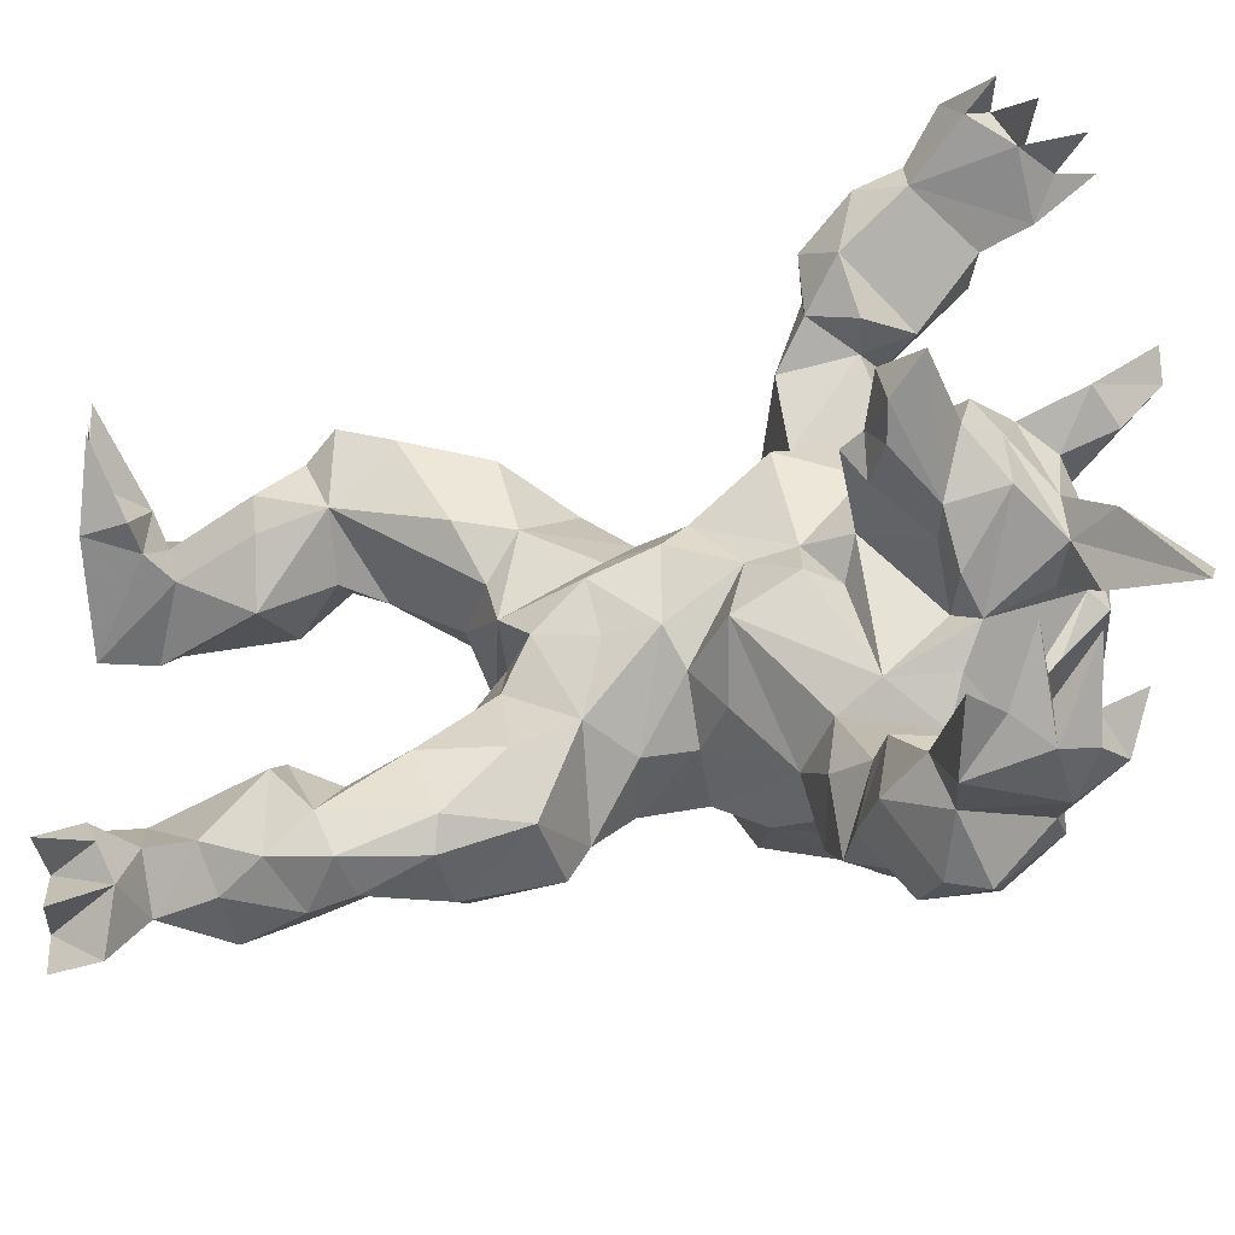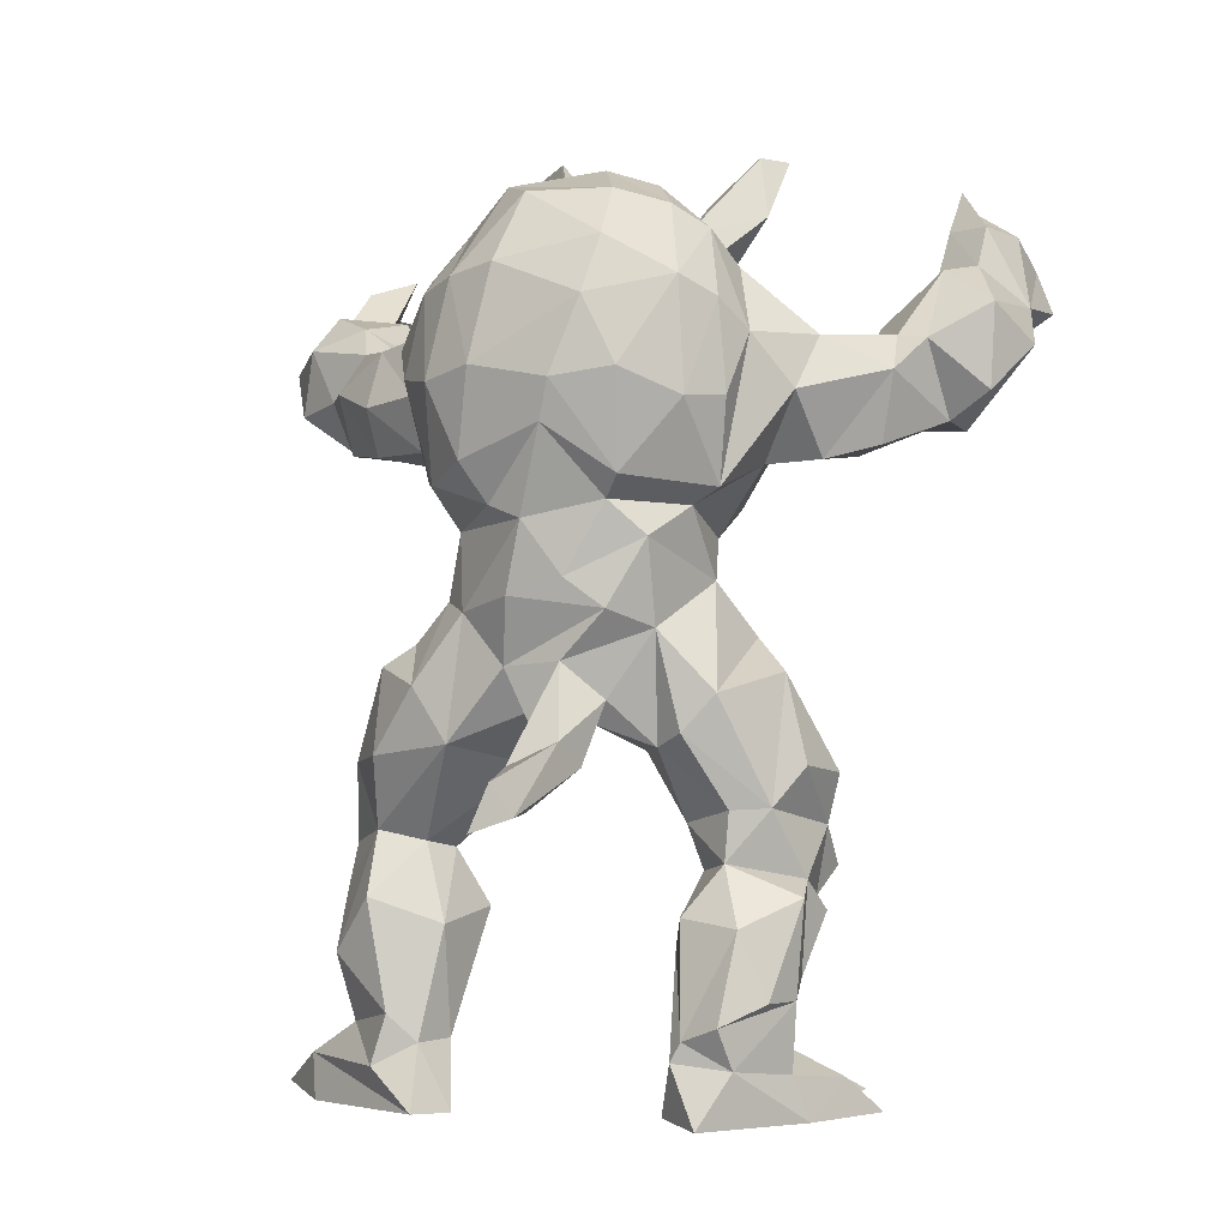
<metadata>
{"format":"obj","ext":"obj","renderer":"f3d","projection":"perspective","resolution":1024,"background":"white","views":[{"elev":48.7,"azim":87.1,"up":"+Z"},{"elev":-1.6,"azim":-161.5,"up":"+Y"}]}
</metadata>
<code>
o Mesh_Mesh_Armadillo.001
v 0.2794 0.5812 0.2037
v 0.6013 0.7952 0.7863
v -0.481 0.7327 0.1978
v 0.04788 1.013 0.3185
v 0.104 0.6781 -0.3255
v 0.3004 0.8387 0.1068
v -0.3352 -0.2883 -0.1794
v -0.1179 0.2599 -0.2398
v -0.2802 0.6781 0.2246
v 0.4178 0.5564 0.2369
v 0.01583 -0.1145 -0.5442
v -0.4057 -0.3839 -0.0186
v -0.1022 0.9877 0.298
v -0.6773 0.6895 0.4309
v 0.6824 0.6911 0.7327
v -0.04685 0.6506 -0.3367
v 0.7394 0.7531 0.3675
v 0.3182 0.6582 -0.05464
v -0.3232 0.5224 0.04011
v 0.3646 0.1618 -0.07797
v -0.1972 0.9741 -0.1112
v 0.6234 -0.6192 0.09184
v -0.4614 0.6907 0.2563
v 0.5433 0.6847 0.1245
v -0.1656 0.7675 0.3912
v -0.3878 -0.4141 -0.1703
v 0.07043 0.8595 -0.2929
v 0.2972 0.5299 0.09171
v -0.3117 0.6284 -0.1611
v 0.2241 0.2781 -0.103
v -0.2432 0.8337 -0.2214
v 0.2784 0.6707 -0.1836
v 0.4407 -0.04168 0.1048
v 0.05846 0.6144 0.2606
v 0.07729 1.04 0.1968
v -0.01701 0.5494 0.2718
v -0.1253 0.01129 -0.03059
v -0.1972 0.9411 0.1846
v -0.2747 -0.6285 -0.2344
v 0.3634 -0.5715 0.1219
v 0.2809 -0.1523 -0.06689
v -0.4565 -0.02602 0.05805
v -0.1148 1.061 0.4116
v 0.3205 0.734 -0.09632
v 0.7069 0.8207 0.6383
v 0.2464 -0.1657 -0.008417
v 0.08332 -0.01384 -0.04953
v -0.4302 0.5297 0.04394
v 0.4094 -0.5535 0.1336
v -0.2559 0.3125 -0.03399
v 0.2356 -0.5061 -0.06318
v 0.2406 0.8222 -0.1846
v -0.08212 0.3339 0.2171
v 0.1346 0.5159 -0.2877
v 0.1293 0.3639 0.1505
v 0.07902 1.043 0.06678
v -0.2659 -0.4763 -0.03316
v -0.1329 0.8949 0.4164
v -0.2886 0.8729 0.006697
v 0.2605 -0.6281 -0.1942
v -0.6201 0.6085 0.2309
v 0.1248 0.4268 0.2738
v 0.255 1.135 0.4634
v 0.192 0.9883 0.3734
v -0.2799 0.8486 0.1332
v 0.2315 -0.2989 -0.1042
v -0.1503 0.4883 -0.2722
v -0.03903 0.06668 0.09653
v 0.3592 0.002044 -0.1325
v -0.7657 0.7497 0.2937
v -0.2963 0.7996 -0.1585
v 0.238 0.8752 0.03469
v 0.02388 0.04347 -0.2102
v -0.258 0.6215 -0.236
v -0.3297 -0.5292 -0.1889
v -0.2023 0.107 0.1334
v -0.1062 0.998 -0.1651
v -0.06337 0.668 0.3724
v -0.01042 -0.03092 -0.5149
v -0.5506 0.6911 0.08287
v -0.04091 -0.09028 -0.4804
v 0.02853 -0.01055 -0.3368
v -0.04176 1.058 -0.008208
v 0.2397 0.7803 0.252
v 0.06412 0.3268 0.1899
v -0.1269 0.3789 0.209
v -0.3021 0.7968 0.1134
v 0.4395 0.557 0.07449
v 0.2031 0.9485 -0.0474
v 0.1412 0.7702 0.2725
v 0.572 0.5784 0.2951
v 0.5932 0.6792 0.2123
v -0.4714 0.6891 0.3307
v -0.2383 -0.4811 -0.1945
v -0.5072 0.5996 0.3065
v 0.1649 0.95 0.1853
v 0.1978 0.02392 -0.183
v 0.06142 1.002 0.2291
v -0.4809 0.7877 0.2806
v 0.5196 0.8536 0.4079
v 0.4516 0.6341 0.3681
v 0.5947 0.8868 0.7513
v 0.2555 -0.2964 0.1014
v -0.3351 0.7454 -0.09537
v 0.2675 0.1279 -0.1742
v -0.312 0.2143 0.03993
v -0.01121 1.053 0.1638
v -0.6536 0.9055 0.331
v -0.4402 -0.6087 0.06065
v 0.2091 0.2845 0.03362
v 0.1911 1.157 0.4141
v -0.5803 0.9845 0.4275
v -0.1705 0.6713 0.265
v -0.4192 -0.21 -0.02653
v -0.2296 0.5207 0.2686
v 0.1086 1.019 -0.1085
v 0.4648 -0.6196 0.1255
v -0.381 -0.5147 0.02306
v -0.06727 0.6545 0.6113
v 0.3572 -0.2248 0.1234
v 0.6771 0.7527 0.6821
v 0.4335 -0.3782 0.01095
v -0.01318 0.07916 -0.000211
v 0.05819 0.2313 0.1609
v 0.5531 0.8294 0.2776
v -0.5841 1.078 0.5308
v 0.1137 1.015 0.477
v 0.4439 -0.5307 0.06839
v -0.4021 -0.2487 0.09989
v -0.1982 0.2991 0.0862
v -0.5851 1.055 0.6201
v -0.1269 0.04962 0.08589
v -0.4028 0.6478 -0.04292
v 0.2134 -0.6325 -0.118
v 0.1972 0.3814 0.03256
v 0.1139 0.06733 0.0915
v -0.3732 -0.6033 0.2203
v 0.2413 0.6557 0.25
v -0.4176 -0.4151 -0.09732
v -0.1888 -0.6193 -0.1464
v -0.142 0.7923 0.2994
v 0.1512 0.9623 0.08482
v 0.4651 0.7702 0.2471
v 0.1706 0.2571 -0.1739
v -0.111 0.7032 0.5825
v 0.4593 0.76 0.3648
v -0.4276 -0.1197 0.08493
v 0.5182 -0.6363 -0.02965
v 0.1961 -0.2749 0.0364
v -0.2554 0.9343 -0.06449
v -0.1761 -0.337 -0.01981
v -0.4284 -0.1953 0.157
v -0.3488 0.07596 0.1469
v 0.5337 0.5703 0.1723
v -0.6014 0.8898 0.2672
v -0.71 0.8208 0.198
v -0.45 0.5477 0.2259
v 0.6756 0.8448 0.4441
v -0.1225 0.9593 0.3906
v -0.1367 1.029 0.01197
v -0.2414 0.4406 -0.1302
v 0.3596 -0.4098 0.0608
v 0.4371 0.7626 0.2904
v -0.4283 0.7504 0.03317
v 0.2013 0.6562 -0.2762
v -0.1882 0.2274 -0.1763
v 0.4402 -0.0135 -0.01696
v -0.7009 0.6607 0.204
v -0.425 -0.01104 -0.04705
v 0.416 -0.3048 0.08751
v 0.1804 0.8139 0.3066
v 0.3778 -0.1337 -0.06626
v -0.2832 -0.3347 0.06081
v -0.3001 -0.08875 -0.1092
v 0.1167 0.9365 0.3022
v 0.6532 0.786 0.2454
v 0.5331 -0.6223 0.0677
v -0.04357 0.3147 -0.2512
v 0.2884 -0.1794 0.08962
v -0.3314 -0.489 -0.02242
v -0.4383 -0.2681 0.03555
v 0.04498 0.994 -0.1967
v 0.1976 0.4021 -0.1141
v -0.2374 0.3918 0.04247
v -0.2156 -0.005042 0.1495
v -0.009784 0.462 0.2454
v 0.3621 -0.2495 -0.1536
v -0.02551 0.5766 -0.3187
v 0.5329 -0.5511 -0.005731
v -0.1827 0.9577 0.08352
v -0.3923 -0.09372 0.1615
v 0.03359 0.1182 0.1422
v -0.2872 -0.5447 0.09515
v -0.3717 -0.08487 -0.0856
v 0.322 0.773 -0.000886
v 0.4509 0.6159 0.3094
v 0.297 0.2025 -0.07922
v 0.368 0.1169 0.07989
v 0.2736 0.8627 -0.06421
v 0.3085 0.7555 0.193
v -0.3114 -0.453 -0.221
v -0.04252 0.2098 0.187
v -0.7018 0.9769 0.4777
v 0.184 0.1947 0.105
v 0.2624 0.07854 0.1427
v -0.5947 0.7544 0.1594
v -0.1877 0.3844 -0.2173
v -0.08388 0.9615 0.3878
v -0.2161 1.144 0.403
v 0.6439 0.8193 0.666
v -0.4706 -0.6019 0.1973
v -0.1784 0.7621 0.2447
v 0.2724 0.4922 -0.07981
v 0.2022 0.4228 0.1438
v 0.5109 0.7668 0.1808
v -0.6847 0.9144 0.6617
v -0.2419 1.024 0.3668
v 0.6614 0.9379 0.5507
v -0.2629 1.14 0.4475
v -0.1745 0.01953 -0.123
v -0.2212 -0.2738 -0.1416
v -0.4321 -0.6286 -0.05849
v -0.5268 -0.626 0.08999
v -0.7236 0.9187 0.5514
v 0.004668 0.6336 0.3204
v 0.6232 0.8904 0.616
v 0.1647 -0.09968 -0.01841
v 0.02739 0.4158 -0.2699
v -0.2567 0.4471 0.1282
v -0.3878 0.1526 -0.05371
v -0.5689 0.8954 0.379
v -0.5377 0.7609 0.1657
v -0.2773 -0.5264 0.02749
v -0.06299 0.03309 -0.3225
v -0.1946 0.8267 0.3006
v 0.4431 -0.3554 -0.1028
v 0.09159 0.4401 -0.2553
v 0.3905 -0.03323 0.145
v -0.2258 -0.2005 -0.01106
v 0.6886 0.8866 0.6134
v -0.2281 0.04555 -0.1614
v -0.6315 0.7763 0.4775
v -0.5591 0.6564 0.4003
v 0.7122 0.8523 0.5244
v -0.1617 0.6686 -0.3135
v -0.1219 0.9016 -0.2733
v -0.6604 0.9853 0.3789
v 0.5856 0.9694 0.618
v -0.4322 -0.2374 -0.09859
v 0.3228 -0.4566 -0.1569
v 0.3265 -0.6322 0.05015
v -0.2776 -0.6263 0.07727
v -0.08701 0.8089 0.5174
v -0.1215 0.4477 -0.2451
v -0.3174 0.7491 0.1824
v 0.6532 0.8673 0.376
v -0.0819 -0.0138 -0.2621
v 0.0246 0.6627 0.6339
v -0.09166 1.035 0.1976
v 0.4653 -0.2419 0.004007
v 0.06088 0.2831 -0.2502
v 0.5779 -0.6134 0.1995
v 0.4601 -0.1621 0.03654
v 0.05231 0.6623 0.5655
v 0.4344 0.6442 0.00593
v -0.01116 0.7207 0.7039
v -0.7566 0.8367 0.544
v 0.6872 0.697 0.4862
v 0.1667 0.8432 -0.2473
v 0.06661 0.5455 0.3106
v -0.6202 0.9748 0.6659
v -0.2919 -0.2091 0.1097
v -0.02244 -0.05869 -0.2782
v 0.7221 0.6847 0.3654
v -0.1424 0.9292 0.2923
v -0.03052 0.1701 -0.2271
v 0.4304 -0.486 -0.04434
v -0.3082 0.5629 0.1852
v -0.4753 -0.5586 0.02473
v -0.2908 0.4716 -0.1297
v 0.2178 0.4805 -0.2027
v 0.256 0.8518 0.149
v -0.1082 0.242 0.149
v -0.2912 -0.1813 -0.1064
v 0.4275 0.755 0.06167
v -0.1289 0.9597 0.215
v 0.07344 0.8576 0.4925
v -0.2903 0.1152 -0.1505
v 0.2681 -0.5083 -0.1392
v 0.3136 0.5567 -0.01371
v 0.2524 -0.0743 0.1296
v 0.09419 0.7469 0.3957
v 0.3463 -0.4991 0.03022
v -0.6298 0.5974 0.334
v -0.07315 0.05908 -0.1609
v -0.1009 0.1024 -0.1841
v -0.3679 -0.6144 0.1134
v 0.0924 0.7491 0.4726
v -0.1207 0.749 0.4422
v 0.6015 0.666 0.5103
v -0.2016 -0.1147 -0.03658
v -0.5233 0.5589 0.1086
v 0.03465 0.9423 0.4212
v -0.2179 -0.5181 -0.1936
v -0.1519 1.012 0.4754
v 0.1527 0.7769 0.3808
v -0.1019 0.7933 -0.3238
v 0.4408 -0.1938 0.1138
v 0.6103 0.6008 0.4199
v -0.01754 0.6009 0.4871
v 0.05393 0.08237 -0.143
v -0.4054 -0.5445 -0.07913
v 0.727 0.686 0.5973
v -0.6373 0.9535 0.5503
v 0.3527 -0.5512 -0.1585
v -0.001831 0.7823 0.5518
v 0.08097 0.1607 -0.206
v 0.4775 -0.634 0.2384
v 0.1072 0.9504 0.3969
v -0.01585 0.6368 0.5295
v -0.6971 0.7758 0.4601
v 0.5813 0.8596 0.4792
v 0.04637 0.6391 0.4805
v -0.03733 0.8567 0.4886
v 0.6835 0.6579 0.2723
v 0.5319 0.8178 0.4703
v -0.678 0.8675 0.5882
v -0.3515 -0.3386 0.08299
v -0.7385 0.8307 0.4003
v -0.6211 1.017 0.5011
v 0.5213 0.6354 0.3958
v -0.0743 0.6598 0.4845
v -0.0225 -0.0869 -0.3757
f 8 261 317
f 242 321 14
f 24 88 265
f 240 218 226
f 291 47 46
f 100 256 125
f 85 186 53
f 83 77 21
f 163 146 100
f 222 109 223
f 148 177 60
f 166 50 207
f 75 201 94
f 83 107 56
f 279 312 222
f 241 288 166
f 24 92 154
f 32 18 213
f 253 324 58
f 108 247 112
f 2 210 121
f 235 87 255
f 57 180 233
f 87 3 255
f 311 47 123
f 286 235 275
f 276 8 317
f 115 278 229
f 27 307 246
f 116 269 182
f 210 2 45
f 206 155 232
f 183 30 144
f 58 235 25
f 189 315 277
f 121 15 313
f 104 29 280
f 4 175 98
f 190 38 259
f 290 213 18
f 169 194 147
f 205 136 291
f 136 205 204
f 226 102 240
f 197 204 198
f 162 277 122
f 103 51 162
f 19 48 133
f 109 297 211
f 28 62 214
f 142 282 72
f 26 7 201
f 247 108 329
f 225 36 34
f 248 218 322
f 28 290 88
f 9 278 115
f 167 33 263
f 243 95 93
f 210 45 102
f 26 201 139
f 107 83 259
f 297 109 222
f 95 157 23
f 45 240 102
f 102 226 210
f 262 128 117
f 272 328 173
f 79 11 81
f 171 175 319
f 291 46 179
f 167 69 20
f 248 226 218
f 290 18 265
f 127 4 303
f 239 221 284
f 179 120 291
f 162 293 277
f 51 289 134
f 256 176 125
f 94 221 151
f 213 237 281
f 266 119 258
f 61 206 80
f 128 40 49
f 57 140 304
f 195 200 285
f 313 45 121
f 129 114 181
f 55 110 135
f 136 47 291
f 118 109 211
f 193 118 297
f 130 106 76
f 180 312 118
f 91 196 154
f 185 76 153
f 37 301 220
f 117 128 49
f 28 135 183
f 82 273 333
f 215 125 176
f 238 291 120
f 94 7 221
f 197 30 110
f 275 58 217
f 69 167 172
f 238 120 308
f 74 31 245
f 116 182 77
f 30 135 110
f 73 311 295
f 144 317 261
f 60 189 148
f 300 210 226
f 245 31 307
f 123 192 68
f 185 153 191
f 313 15 300
f 209 43 13
f 27 182 269
f 188 254 67
f 172 236 187
f 61 80 302
f 129 147 114
f 274 309 91
f 278 48 19
f 213 28 183
f 173 57 151
f 200 282 84
f 56 35 96
f 176 325 92
f 77 246 21
f 97 47 311
f 238 33 198
f 86 115 229
f 118 193 233
f 57 304 151
f 89 52 269
f 300 331 101
f 99 23 3
f 269 165 5
f 119 266 145
f 230 288 194
f 72 282 6
f 113 9 115
f 240 45 244
f 312 279 118
f 93 99 243
f 331 326 146
f 303 58 324
f 218 158 322
f 19 229 278
f 37 132 301
f 316 145 266
f 97 41 47
f 259 83 160
f 146 101 331
f 250 277 315
f 231 108 112
f 73 295 273
f 238 308 33
f 186 85 55
f 300 268 313
f 84 138 200
f 160 83 21
f 244 45 313
f 15 121 300
f 133 280 19
f 176 256 17
f 156 168 70
f 75 39 222
f 51 251 293
f 93 95 23
f 325 17 274
f 164 87 59
f 139 249 26
f 308 120 170
f 63 319 64
f 147 191 42
f 103 149 51
f 46 41 66
f 186 36 86
f 204 124 192
f 187 66 41
f 187 236 250
f 276 73 82
f 222 223 279
f 201 7 94
f 22 177 148
f 164 3 87
f 7 26 249
f 227 41 46
f 258 298 266
f 295 296 257
f 157 302 48
f 152 147 129
f 66 250 289
f 286 98 259
f 188 54 237
f 60 289 315
f 301 239 284
f 328 12 180
f 165 269 52
f 86 53 186
f 137 252 193
f 46 47 227
f 175 171 98
f 271 203 224
f 258 320 264
f 24 265 285
f 105 144 30
f 71 104 150
f 216 267 327
f 99 3 232
f 244 218 240
f 118 279 109
f 149 103 120
f 175 111 64
f 257 296 234
f 58 303 208
f 203 247 329
f 314 271 224
f 1 10 196
f 231 242 243
f 243 99 231
f 67 161 280
f 258 119 320
f 301 174 220
f 105 69 97
f 235 9 212
f 98 171 282
f 299 316 253
f 122 170 162
f 12 249 139
f 161 207 50
f 238 205 291
f 282 96 98
f 109 279 223
f 18 285 265
f 14 294 243
f 317 97 311
f 165 281 54
f 320 119 145
f 157 48 278
f 180 57 328
f 216 327 224
f 51 149 66
f 275 217 13
f 236 260 122
f 264 298 258
f 138 84 171
f 132 272 301
f 316 299 145
f 174 194 241
f 322 226 248
f 176 17 325
f 224 327 314
f 320 332 310
f 224 267 216
f 225 310 78
f 90 292 225
f 170 103 162
f 60 315 189
f 150 31 71
f 70 61 294
f 276 166 8
f 293 162 51
f 4 127 111
f 148 189 22
f 210 300 121
f 59 104 164
f 202 192 124
f 266 298 316
f 75 94 304
f 181 328 129
f 41 97 172
f 142 72 89
f 196 101 163
f 235 255 9
f 226 322 300
f 12 328 181
f 304 140 39
f 131 314 330
f 147 42 169
f 154 92 91
f 10 154 196
f 89 116 56
f 269 116 89
f 229 184 86
f 104 133 164
f 106 153 76
f 314 203 271
f 228 183 144
f 75 139 201
f 311 73 317
f 320 145 332
f 23 255 3
f 53 86 130
f 147 194 114
f 79 82 11
f 76 283 130
f 253 316 324
f 190 259 160
f 16 188 67
f 134 289 60
f 10 1 28
f 149 179 46
f 220 166 296
f 68 192 202
f 87 38 65
f 171 84 282
f 89 72 199
f 171 287 306
f 170 260 308
f 155 99 232
f 2 121 45
f 321 329 14
f 50 288 106
f 141 78 299
f 264 323 298
f 40 251 318
f 283 202 53
f 156 70 329
f 322 326 300
f 230 42 153
f 200 163 143
f 231 112 242
f 31 74 71
f 202 283 68
f 155 206 156
f 269 5 27
f 203 314 131
f 272 239 301
f 13 4 286
f 225 113 36
f 308 260 263
f 233 252 140
f 267 321 327
f 94 151 304
f 58 159 217
f 128 277 293
f 307 27 5
f 62 55 214
f 246 31 21
f 66 289 51
f 177 251 60
f 38 190 65
f 220 174 241
f 214 55 135
f 300 309 268
f 18 44 195
f 208 4 13
f 66 187 250
f 28 214 135
f 60 251 134
f 38 87 286
f 327 321 242
f 36 115 86
f 138 270 62
f 81 234 79
f 184 19 161
f 244 158 218
f 50 184 161
f 80 232 164
f 277 128 189
f 264 320 323
f 247 126 112
f 282 195 6
f 32 281 165
f 154 10 88
f 65 190 59
f 287 324 316
f 16 54 188
f 280 29 74
f 204 205 198
f 270 34 36
f 30 197 105
f 220 296 295
f 22 189 177
f 207 254 178
f 173 328 57
f 157 95 61
f 83 116 77
f 287 316 298
f 329 321 267
f 276 317 73
f 164 232 3
f 254 228 178
f 132 68 76
f 13 286 275
f 323 320 310
f 217 209 13
f 329 108 156
f 39 75 304
f 155 108 231
f 306 292 90
f 276 296 166
f 135 30 183
f 32 52 44
f 284 221 7
f 136 204 192
f 231 99 155
f 245 307 16
f 81 11 333
f 165 52 32
f 282 142 96
f 272 173 151
f 143 125 215
f 195 199 72
f 106 130 50
f 137 297 252
f 20 69 105
f 133 104 280
f 301 284 174
f 23 278 255
f 251 117 318
f 61 95 294
f 158 244 268
f 114 249 12
f 158 268 17
f 46 66 149
f 285 215 24
f 8 178 261
f 170 120 103
f 197 198 20
f 16 307 5
f 82 234 276
f 123 295 311
f 326 331 300
f 59 87 65
f 228 237 183
f 307 31 246
f 207 161 254
f 16 5 54
f 138 34 270
f 13 43 208
f 234 296 276
f 288 50 166
f 328 272 129
f 90 225 138
f 222 312 75
f 286 259 38
f 104 71 29
f 200 1 196
f 104 59 150
f 118 211 297
f 268 244 313
f 36 113 115
f 333 11 82
f 199 44 52
f 147 152 191
f 96 142 56
f 25 235 141
f 4 208 303
f 143 163 125
f 228 188 237
f 80 48 302
f 155 156 108
f 100 146 326
f 194 174 284
f 193 297 137
f 251 177 117
f 25 141 299
f 263 172 167
f 36 186 270
f 164 133 80
f 224 329 267
f 149 120 179
f 305 159 58
f 99 93 23
f 319 127 303
f 330 203 131
f 254 188 228
f 212 9 113
f 250 315 289
f 31 150 21
f 49 40 318
f 160 21 150
f 330 126 247
f 47 41 227
f 288 230 106
f 40 128 293
f 332 145 299
f 32 44 18
f 200 196 163
f 197 20 105
f 72 6 195
f 48 80 133
f 112 314 242
f 130 283 53
f 292 306 298
f 241 166 220
f 12 139 180
f 184 50 130
f 314 327 242
f 178 228 261
f 140 57 233
f 150 59 190
f 112 330 314
f 237 54 281
f 181 114 12
f 23 157 278
f 127 63 111
f 98 35 259
f 247 203 330
f 310 225 292
f 308 263 33
f 309 274 268
f 18 195 285
f 278 9 255
f 263 260 172
f 295 257 273
f 312 180 139
f 185 132 76
f 56 107 35
f 280 161 19
f 326 322 100
f 246 182 27
f 101 196 91
f 112 126 330
f 195 282 200
f 67 245 16
f 262 177 128
f 251 40 293
f 332 78 310
f 165 54 5
f 317 144 97
f 62 270 186
f 234 82 79
f 182 246 77
f 35 98 96
f 82 73 273
f 323 292 298
f 274 17 268
f 297 222 140
f 140 222 39
f 98 286 4
f 163 100 125
f 81 257 234
f 85 110 55
f 70 168 61
f 215 176 92
f 236 172 260
f 86 184 130
f 158 256 322
f 207 8 166
f 319 303 324
f 203 329 224
f 292 323 310
f 74 29 71
f 172 97 69
f 239 272 151
f 158 17 256
f 151 221 239
f 116 83 56
f 178 8 207
f 217 159 219
f 249 114 284
f 171 306 90
f 123 47 136
f 122 260 170
f 194 169 230
f 208 305 58
f 199 195 44
f 186 55 62
f 68 283 76
f 97 144 105
f 14 329 70
f 141 235 212
f 225 34 138
f 235 286 87
f 324 287 319
f 1 62 28
f 206 168 156
f 212 78 141
f 294 14 70
f 106 230 153
f 274 91 325
f 285 200 215
f 49 318 117
f 78 332 299
f 132 185 272
f 24 154 88
f 58 299 253
f 85 53 202
f 215 200 143
f 219 159 305
f 193 252 233
f 322 256 100
f 257 81 333
f 67 254 161
f 134 251 51
f 177 262 117
f 235 58 275
f 42 191 153
f 219 305 209
f 209 305 43
f 194 284 114
f 280 74 67
f 43 305 208
f 204 197 110
f 64 111 63
f 298 306 287
f 290 265 88
f 198 205 238
f 230 169 42
f 309 101 91
f 92 325 91
f 85 204 110
f 198 33 167
f 37 68 132
f 245 67 74
f 127 319 63
f 184 229 19
f 333 273 257
f 194 288 241
f 243 294 95
f 284 7 249
f 215 92 24
f 171 319 287
f 157 61 302
f 41 172 187
f 236 122 277
f 129 272 152
f 56 142 89
f 62 1 138
f 101 309 300
f 14 243 242
f 10 28 88
f 233 180 118
f 272 191 152
f 139 75 312
f 101 146 163
f 225 78 212
f 206 61 168
f 160 150 190
f 58 25 299
f 90 138 171
f 136 192 123
f 20 198 167
f 295 37 220
f 272 185 191
f 252 297 140
f 204 85 124
f 261 228 144
f 68 295 123
f 189 128 177
f 1 200 138
f 250 236 277
f 209 217 219
f 206 232 80
f 124 85 202
f 237 213 183
f 28 213 290
f 32 213 281
f 319 175 64
f 225 212 113
f 4 111 175
f 199 52 89
f 107 259 35
f 68 37 295

</code>
